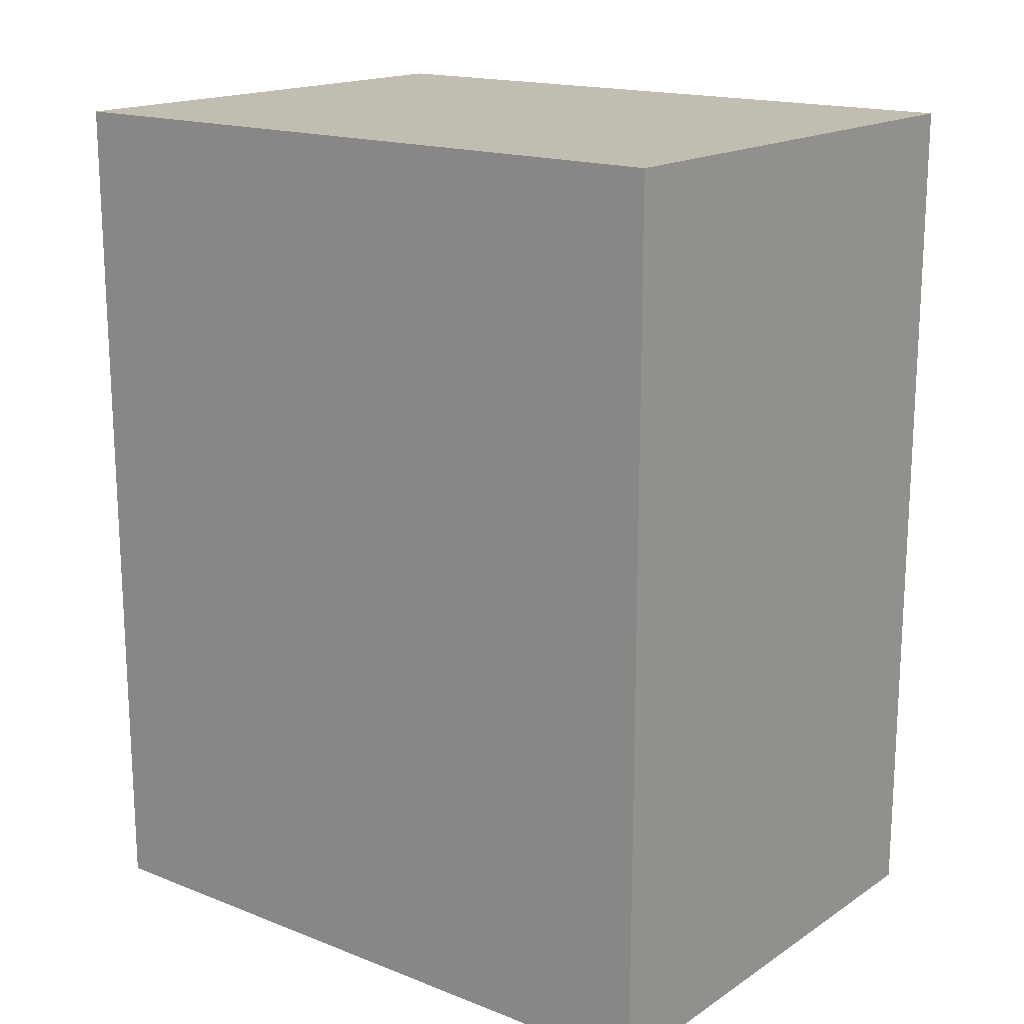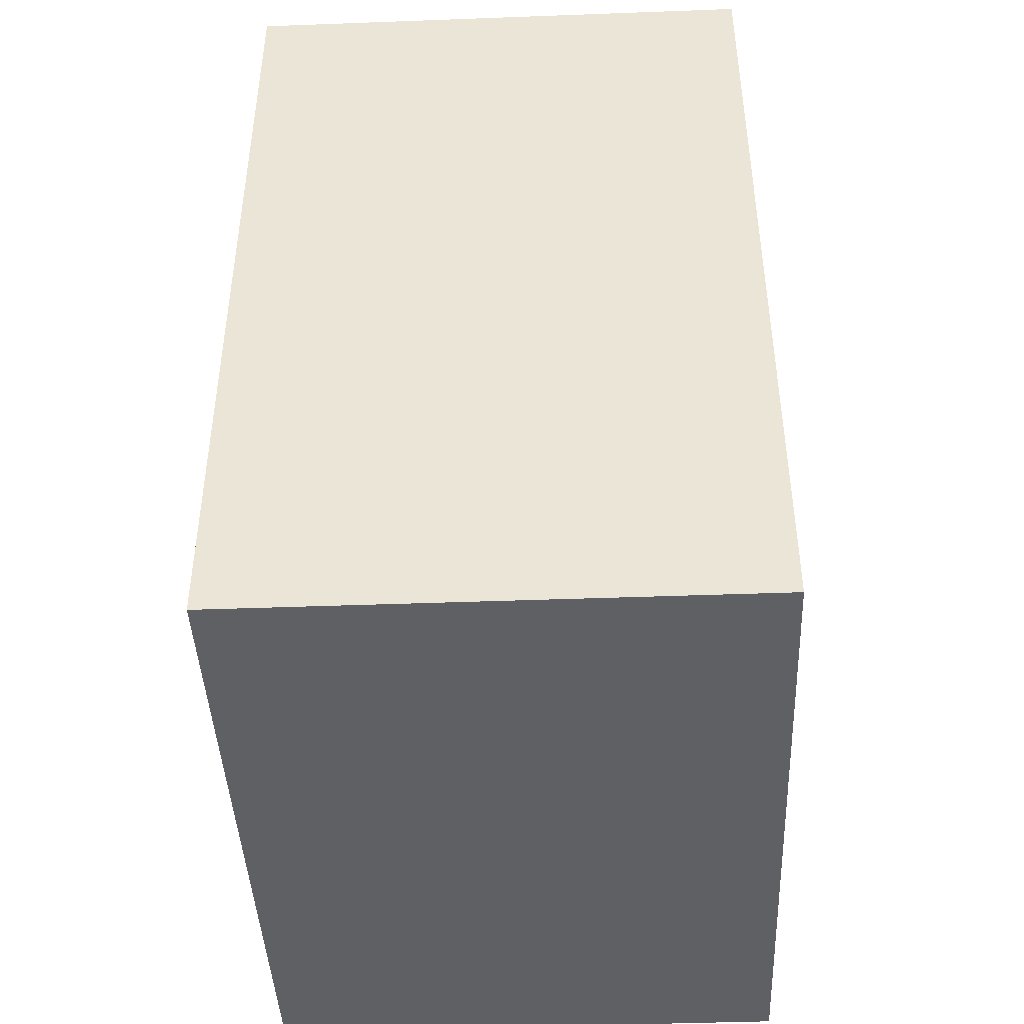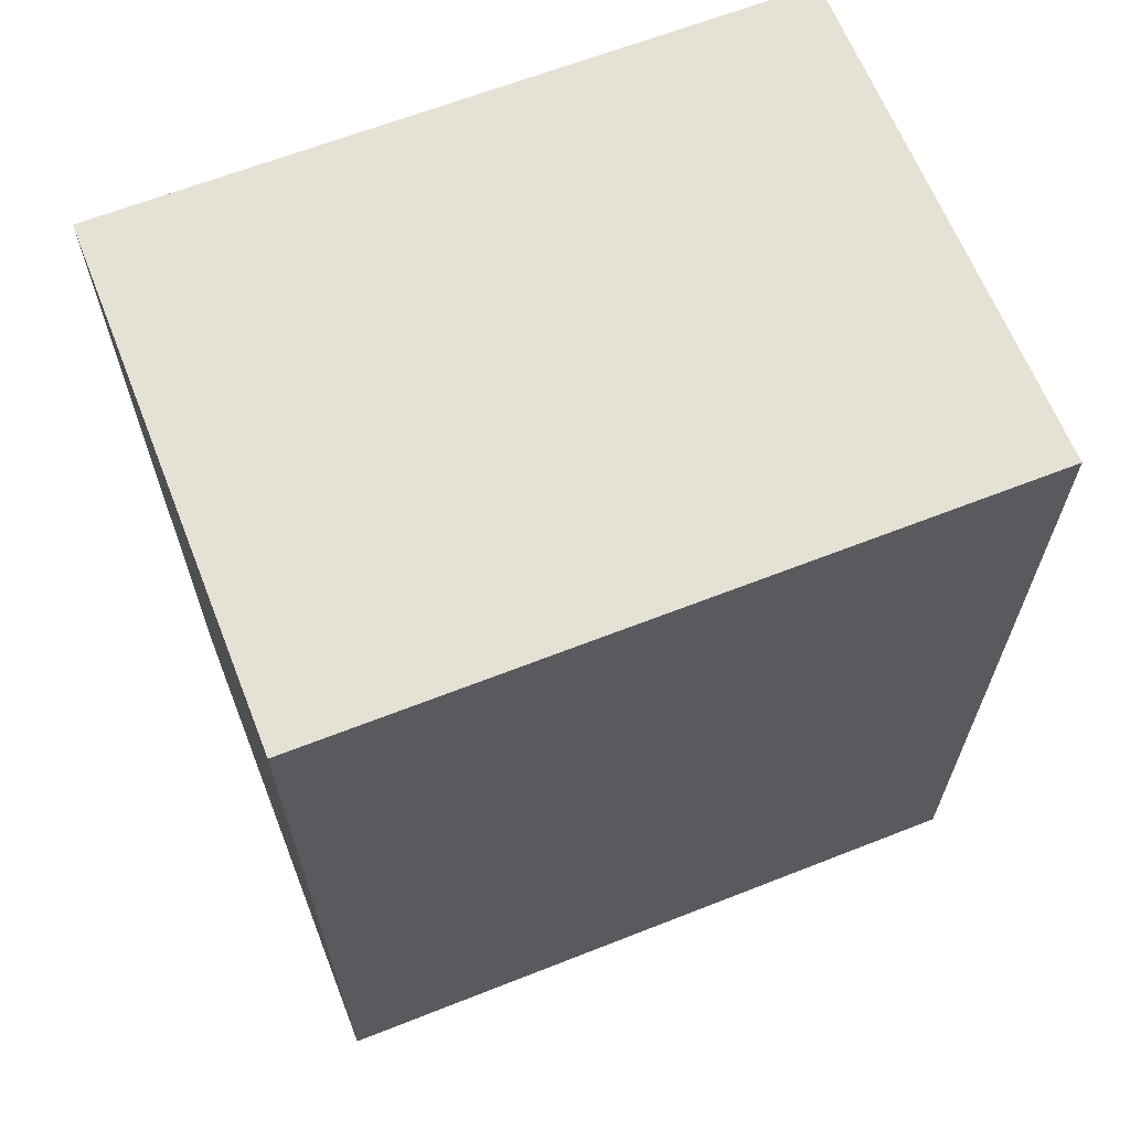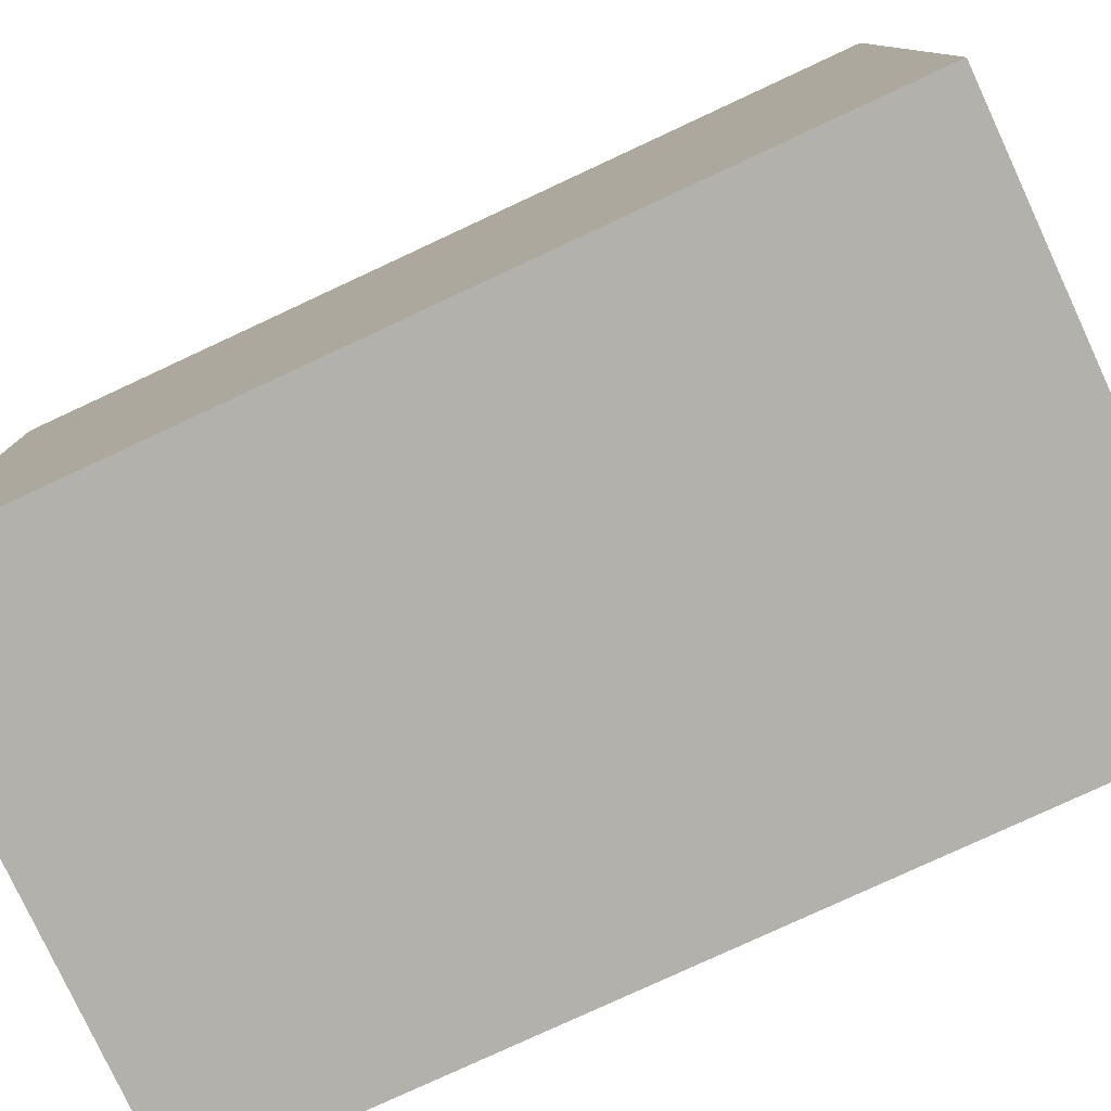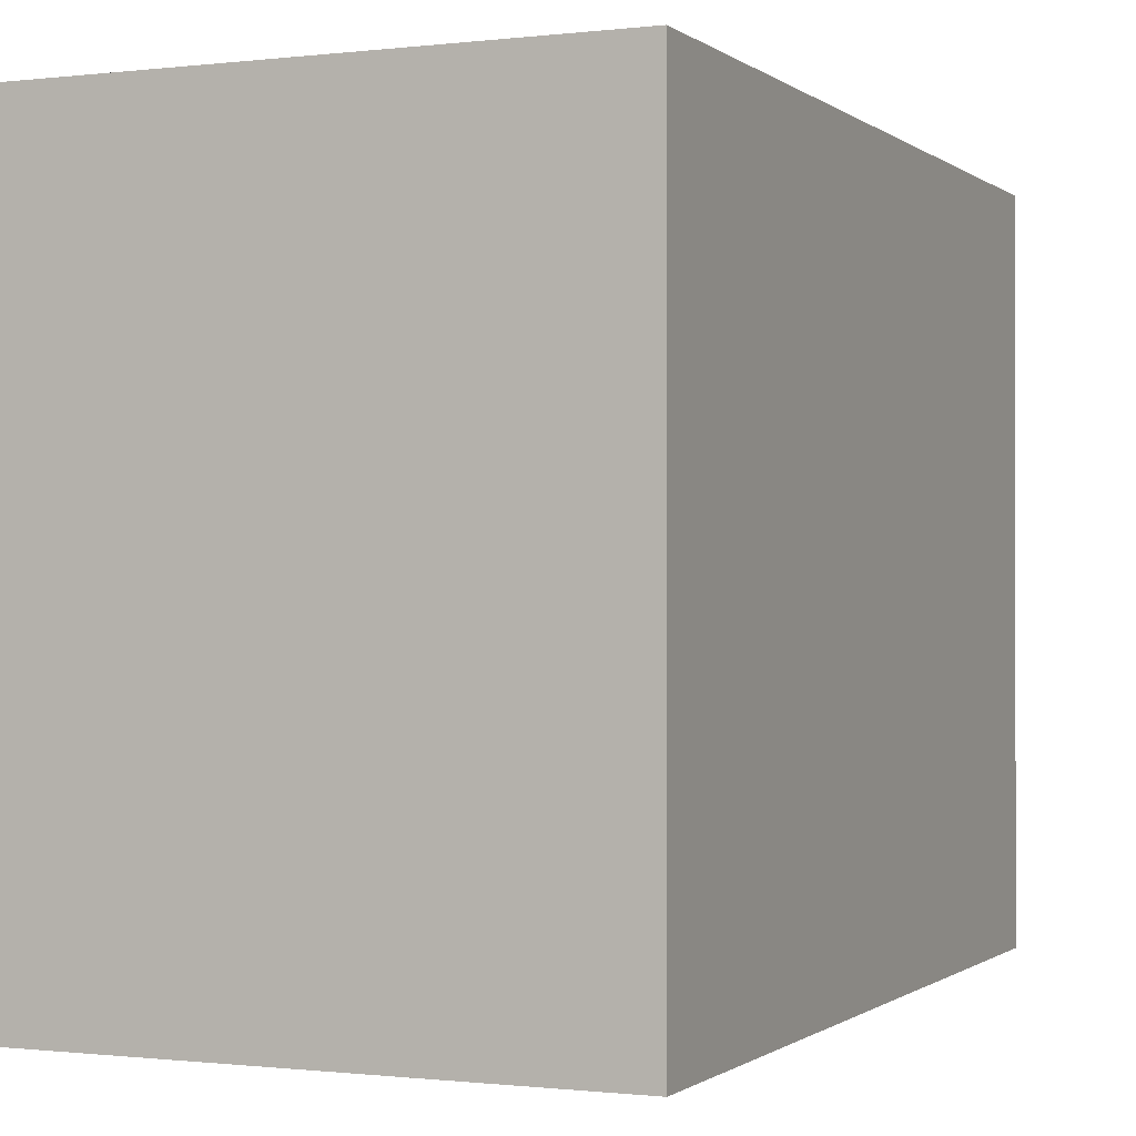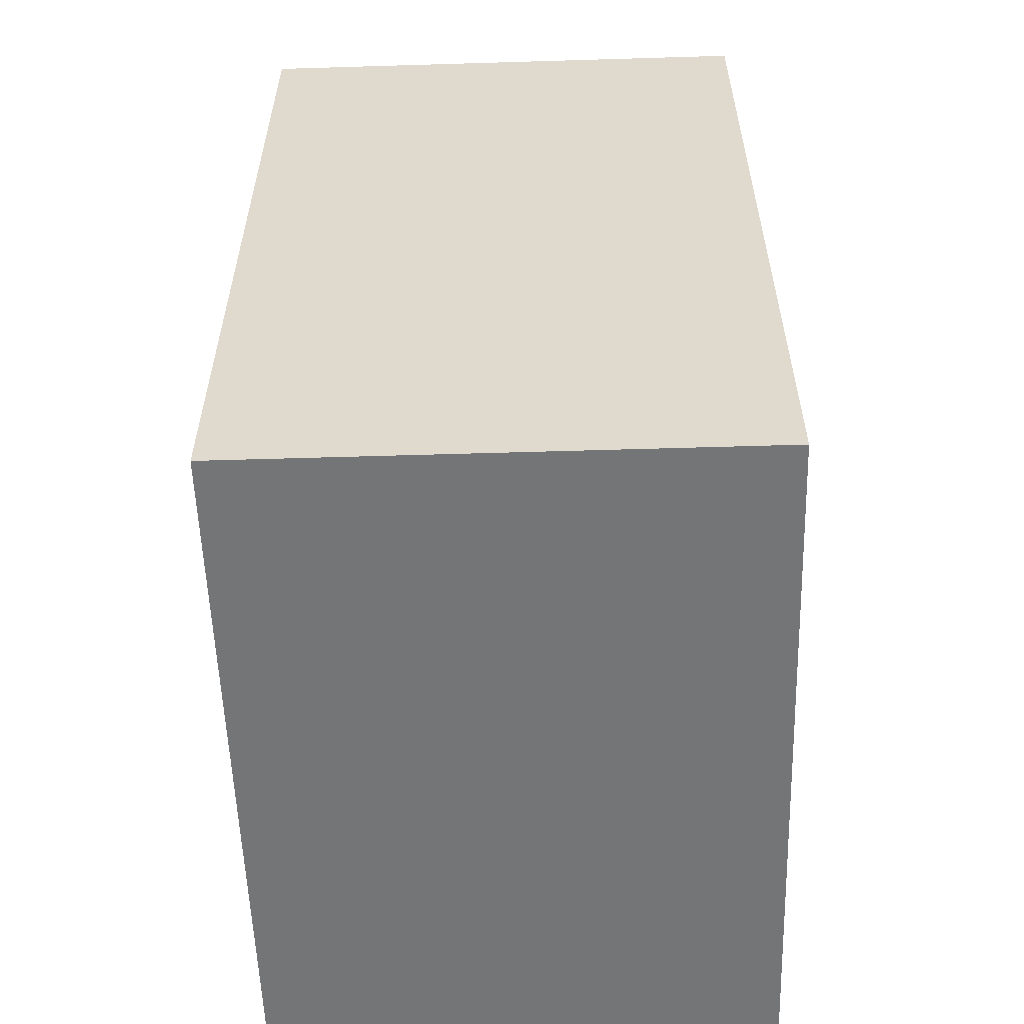
<metadata>
{"format":"obj","ext":"obj","renderer":"f3d","projection":"perspective","resolution":1024,"background":"white","views":[{"elev":16.9,"azim":128.0,"up":"+Y"},{"elev":-43.6,"azim":2.5,"up":"+Y"},{"elev":64.6,"azim":68.4,"up":"+Y"},{"elev":-78.9,"azim":114.9,"up":"+Z"},{"elev":-0.6,"azim":-156.3,"up":"+Z"},{"elev":-56.5,"azim":1.8,"up":"+Y"}]}
</metadata>
<code>
o
v -0.15 -0.25 0.2
v -0.15 -0.25 -0.2
v -0.15 -0.05 0.2
v -0.15 -0.05 -0.2
v -0.15 0.25 0.2
v -0.15 0.25 -0.2
v 0.15 -0.25 0.2
v 0.15 -0.25 -0.2
v 0.15 -0.05 0.2
v 0.15 -0.05 -0.2
v 0.15 0.25 0.2
v 0.15 0.25 -0.2
v -0.15 -0.25 0.2
v -0.15 -0.05 0.2
v -0.15 0.25 0.2
v 0.15 -0.25 0.2
v 0.15 -0.05 0.2
v 0.15 0.25 0.2
v -0.15 -0.25 -0.2
v -0.15 -0.05 -0.2
v -0.15 0.25 -0.2
v 0.15 -0.25 -0.2
v 0.15 -0.05 -0.2
v 0.15 0.25 -0.2
v -0.15 -0.25 0.2
v 0.15 -0.25 0.2
v -0.15 -0.25 -0.2
v 0.15 -0.25 -0.2
v -0.15 0.25 0.2
v 0.15 0.25 0.2
v -0.15 0.25 -0.2
v 0.15 0.25 -0.2
f 3 2 1
f 4 2 3
f 5 4 3
f 6 4 5
f 7 8 9
f 9 8 10
f 9 10 11
f 11 10 12
f 16 14 13
f 17 15 14
f 17 14 16
f 18 15 17
f 19 20 22
f 20 21 23
f 22 20 23
f 23 21 24
f 27 26 25
f 28 26 27
f 29 30 31
f 31 30 32

</code>
